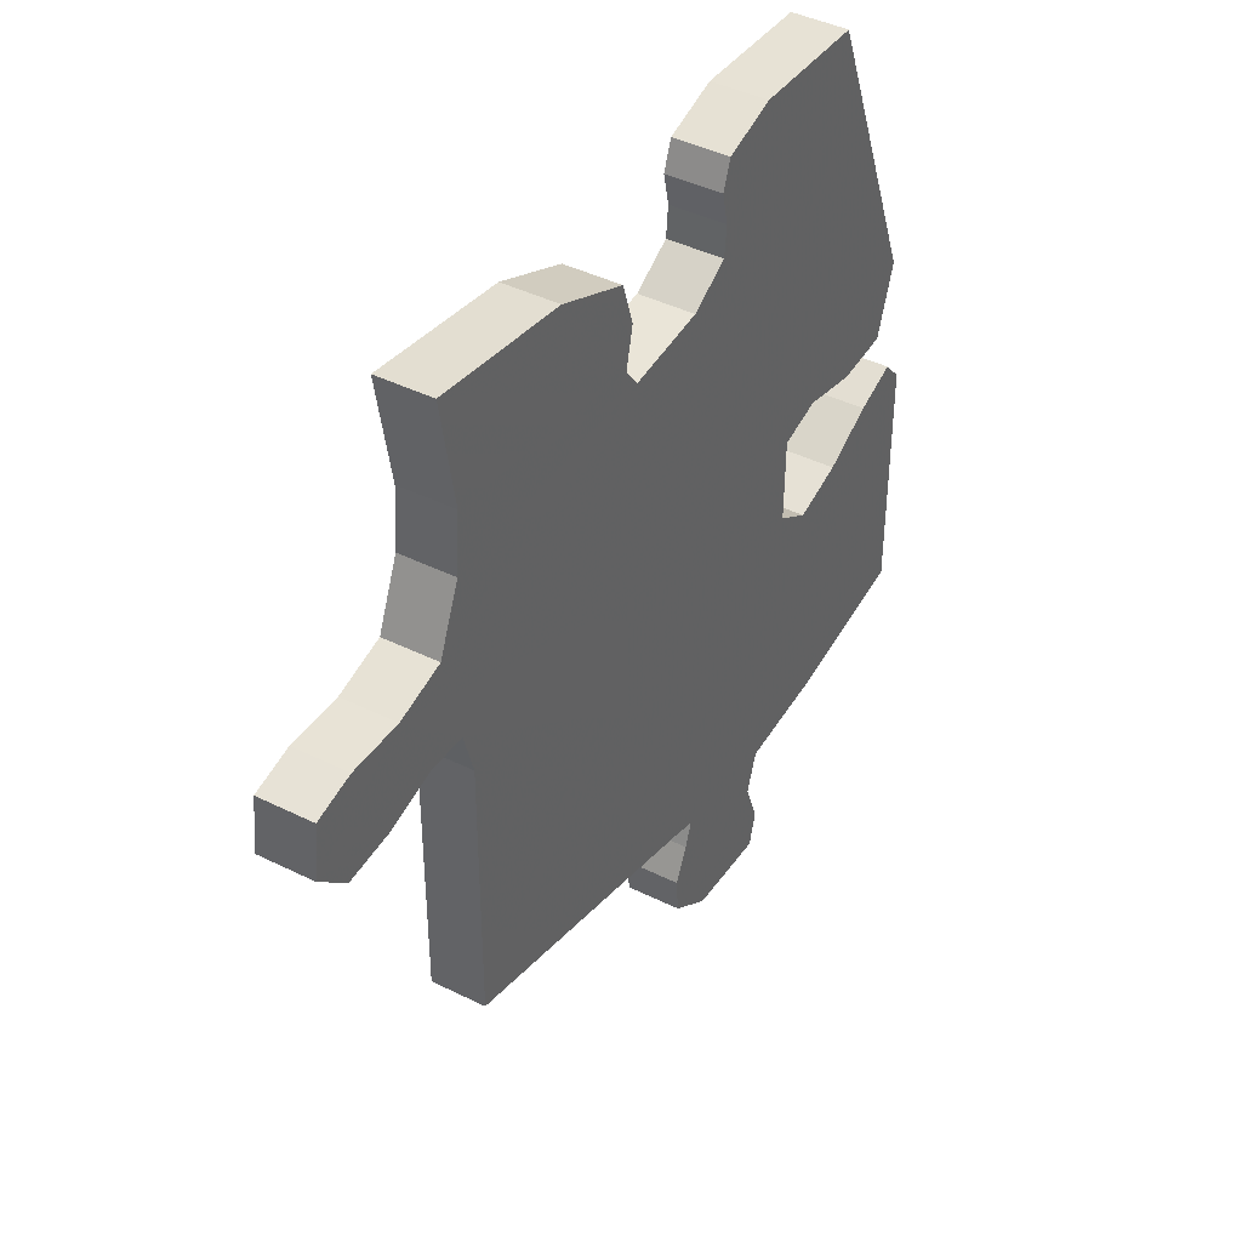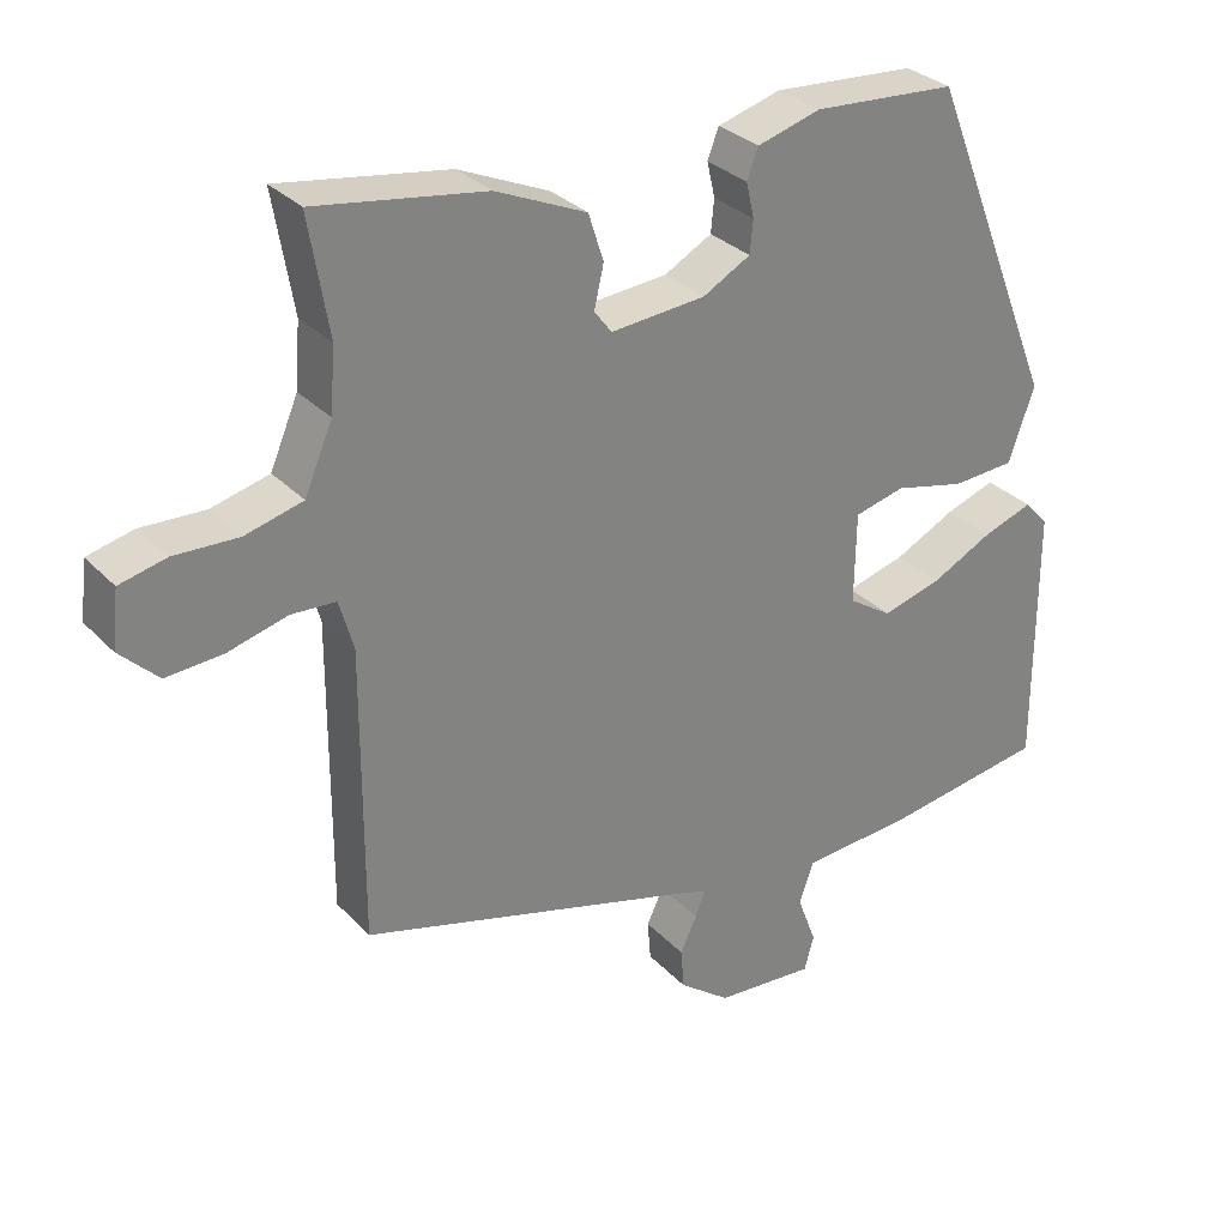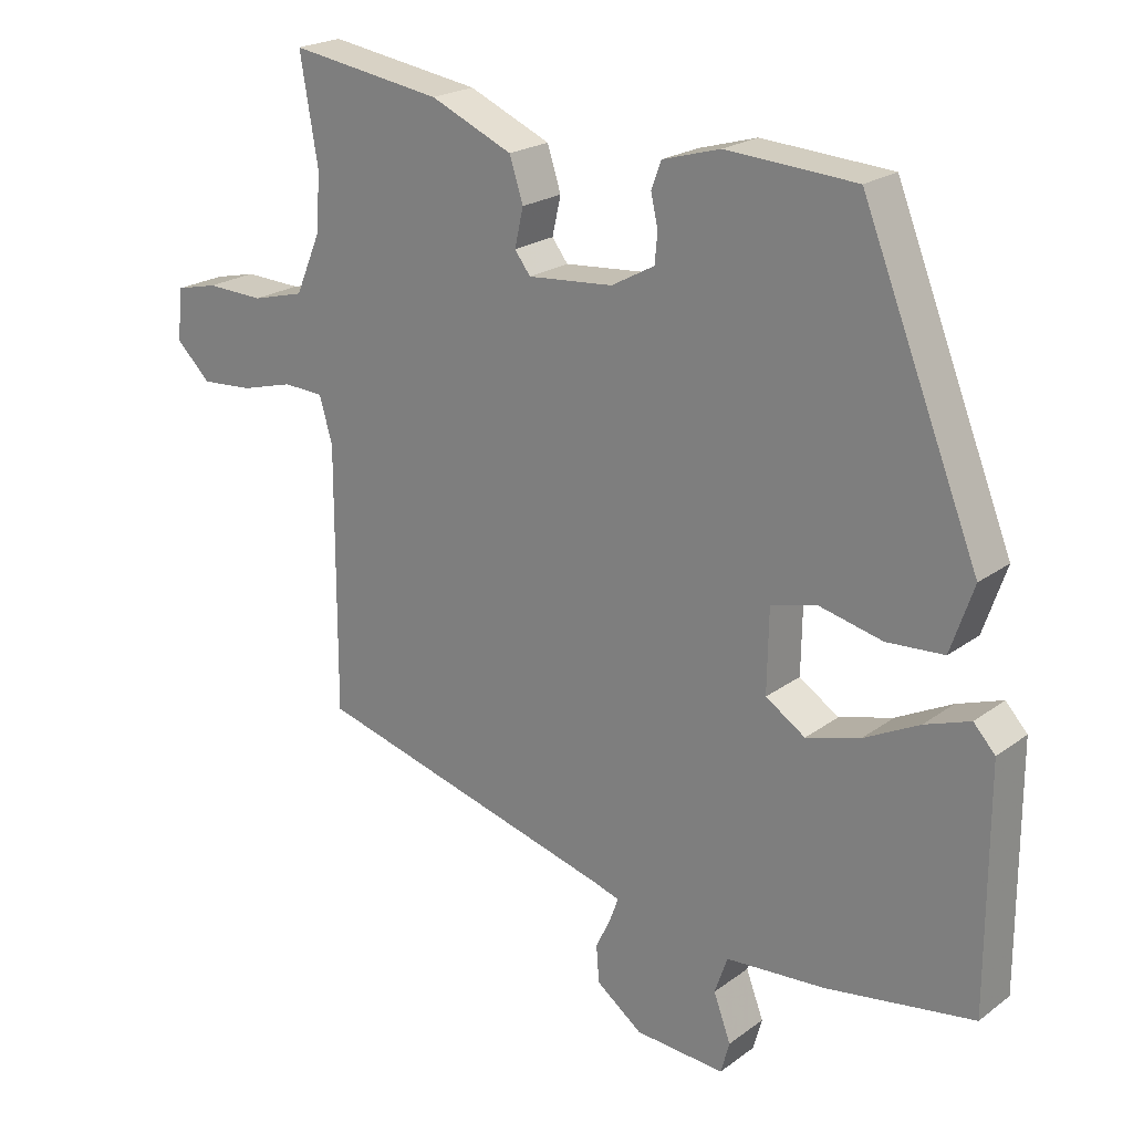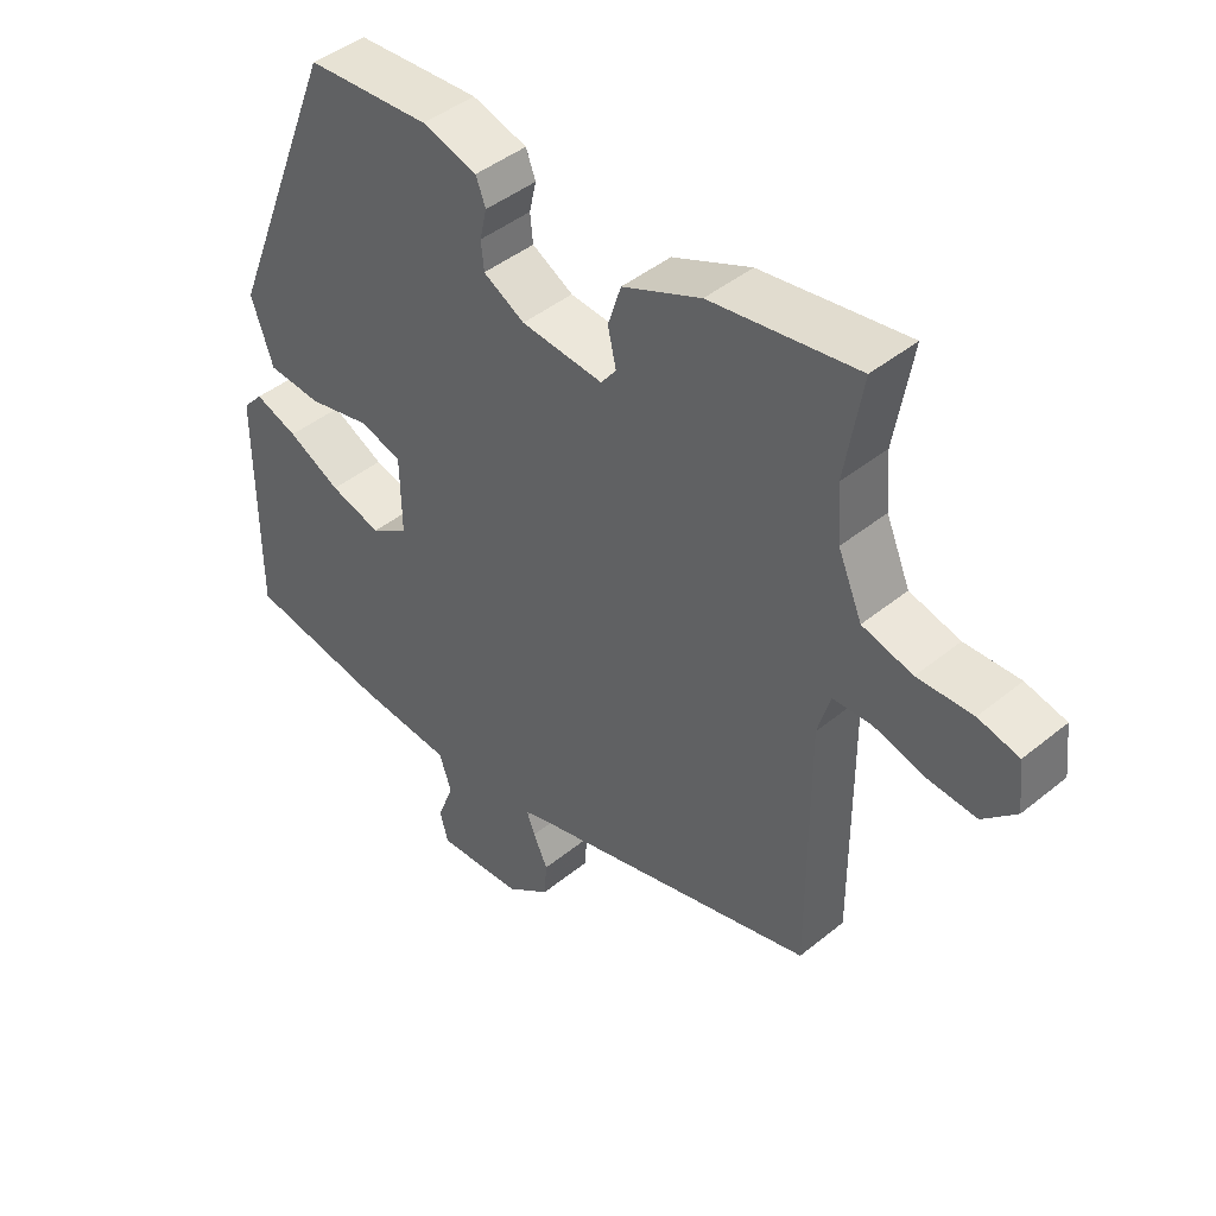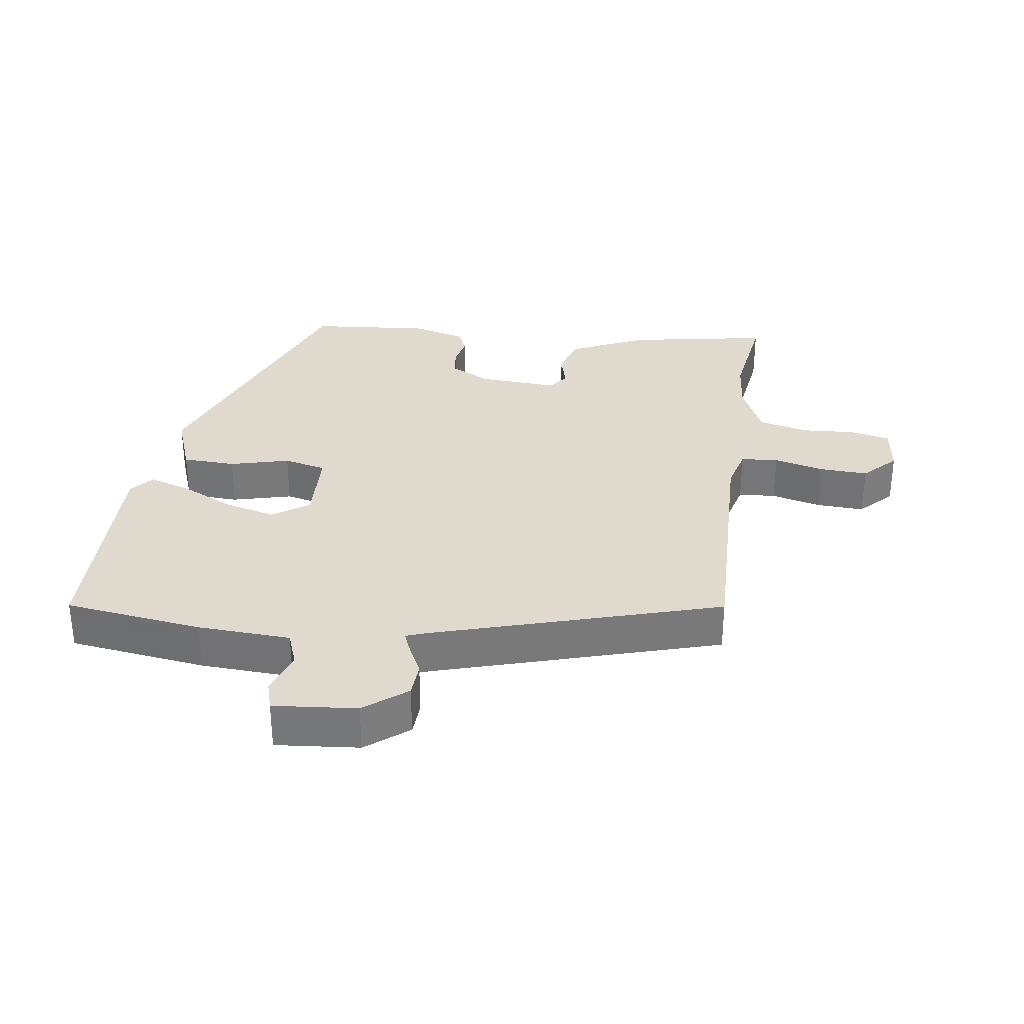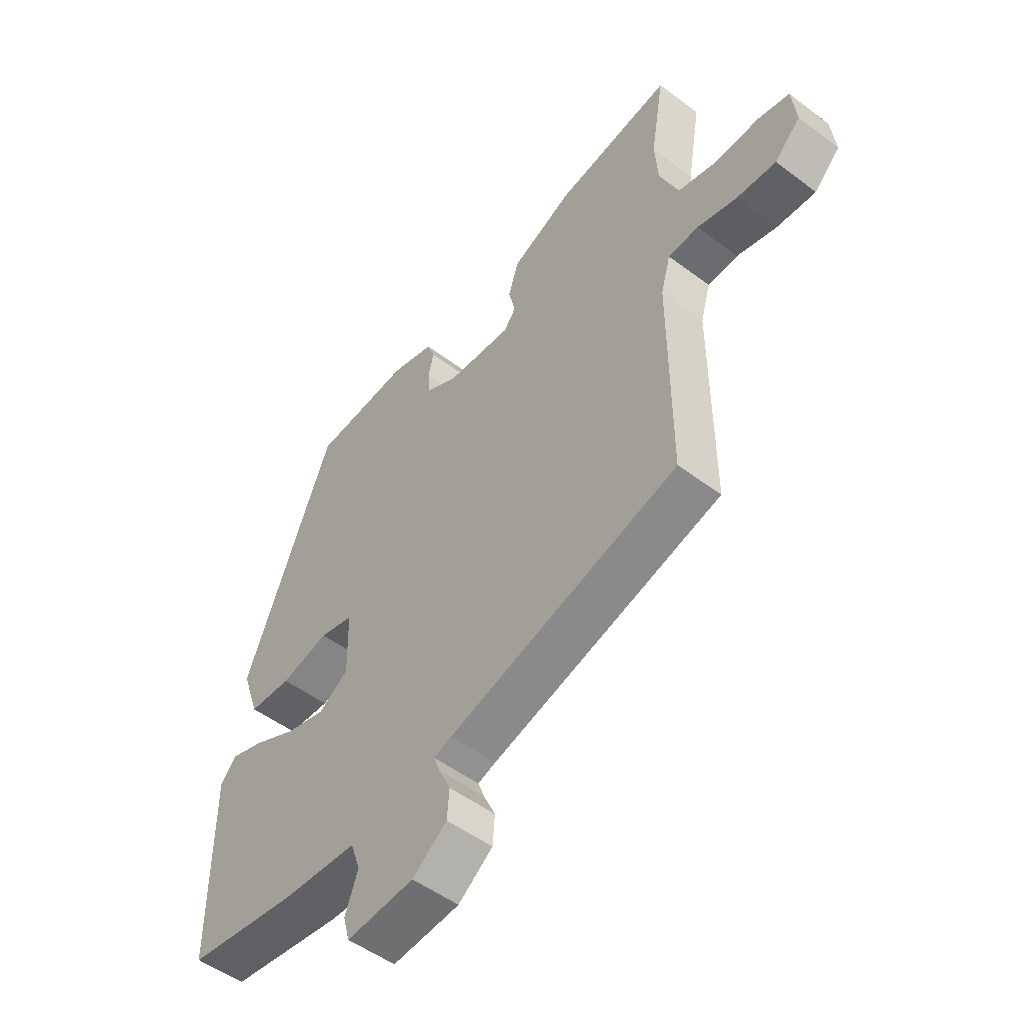
<metadata>
{"format":"obj","ext":"obj","renderer":"f3d","projection":"perspective","resolution":1024,"background":"white","views":[{"elev":42.8,"azim":-59.5,"up":"+Z"},{"elev":30.3,"azim":-34.7,"up":"+Z"},{"elev":21.6,"azim":38.2,"up":"+Z"},{"elev":44.1,"azim":-133.6,"up":"+Z"},{"elev":32.6,"azim":-173.2,"up":"+Y"},{"elev":-51.1,"azim":-129.3,"up":"+Z"}]}
</metadata>
<code>
v 0.499 0.07 -0.469
v 0.294 0.07 -0.501
v 0.155 0.07 -0.511
v 0.137 0.07 -0.563
v 0.161 0.07 -0.627
v 0.149 0.07 -0.671
v 0.024 0.07 -0.662
v -0.04 0.07 -0.614
v -0.044 0.07 -0.563
v -0.023 0.07 -0.518
v -0.011 0.07 -0.486
v -0.044 0.07 -0.475
v -0.471 0.07 -0.357
v -0.47 0.07 0.01
v -0.488 0.07 0.073
v -0.544 0.07 0.076
v -0.618 0.07 0.056
v -0.69 0.07 0.051
v -0.738 0.07 0.098
v -0.73 0.07 0.17
v -0.671 0.07 0.184
v -0.591 0.07 0.181
v -0.518 0.07 0.2
v -0.483 0.07 0.282
v -0.477 0.07 0.362
v -0.502 0.07 0.51
v -0.289 0.07 0.477
v -0.175 0.07 0.427
v -0.156 0.07 0.368
v -0.168 0.07 0.315
v -0.146 0.07 0.286
v -0.027 0.07 0.296
v 0.033 0.07 0.329
v 0.037 0.07 0.37
v 0.027 0.07 0.414
v 0.041 0.07 0.451
v 0.121 0.07 0.474
v 0.301 0.07 0.462
v 0.464 0.07 0.055
v 0.432 0.07 -0.038
v 0.353 0.07 -0.043
v 0.264 0.07 -0.022
v 0.201 0.07 -0.038
v 0.199 0.07 -0.152
v 0.254 0.07 -0.188
v 0.329 0.07 -0.167
v 0.406 0.07 -0.128
v 0.469 0.07 -0.106
v 0.499 0.07 -0.139
v 0.499 0 -0.469
v 0.294 0 -0.501
v 0.155 0 -0.511
v 0.137 0 -0.563
v 0.161 0 -0.627
v 0.149 0 -0.671
v 0.024 0 -0.662
v -0.04 0 -0.614
v -0.044 0 -0.563
v -0.023 0 -0.518
v -0.011 0 -0.486
v -0.044 0 -0.475
v -0.471 0 -0.357
v -0.47 0 0.01
v -0.488 0 0.073
v -0.544 0 0.076
v -0.618 0 0.056
v -0.69 0 0.051
v -0.738 0 0.098
v -0.73 0 0.17
v -0.671 0 0.184
v -0.591 0 0.181
v -0.518 0 0.2
v -0.483 0 0.282
v -0.477 0 0.362
v -0.502 0 0.51
v -0.289 0 0.477
v -0.175 0 0.427
v -0.156 0 0.368
v -0.168 0 0.315
v -0.146 0 0.286
v -0.027 0 0.296
v 0.033 0 0.329
v 0.037 0 0.37
v 0.027 0 0.414
v 0.041 0 0.451
v 0.121 0 0.474
v 0.301 0 0.462
v 0.464 0 0.055
v 0.432 0 -0.038
v 0.353 0 -0.043
v 0.264 0 -0.022
v 0.201 0 -0.038
v 0.199 0 -0.152
v 0.254 0 -0.188
v 0.329 0 -0.167
v 0.406 0 -0.128
v 0.469 0 -0.106
v 0.499 0 -0.139
f 46 47 48 49
f 45 46 49 1
f 44 45 1 2
f 39 40 41 42
f 39 42 43
f 38 39 43
f 37 38 43
f 34 35 36 37
f 33 34 37 43
f 32 33 43 44
f 27 28 29 30
f 25 26 27 30
f 24 25 30 31
f 23 24 31
f 22 23 31 32
f 20 21 22
f 19 20 22
f 16 17 18 19
f 15 16 19 22
f 12 13 14
f 11 12 14 15
f 7 8 9 10
f 7 10 11
f 4 5 6 7
f 3 4 7 11
f 2 3 11 15
f 22 32 44
f 2 15 22 44
f 98 97 96 95
f 50 98 95 94
f 51 50 94 93
f 91 90 89 88
f 92 91 88
f 92 88 87
f 92 87 86
f 86 85 84 83
f 92 86 83 82
f 93 92 82 81
f 79 78 77 76
f 79 76 75 74
f 80 79 74 73
f 80 73 72
f 81 80 72 71
f 71 70 69
f 71 69 68
f 68 67 66 65
f 71 68 65 64
f 63 62 61
f 64 63 61 60
f 59 58 57 56
f 60 59 56
f 56 55 54 53
f 60 56 53 52
f 64 60 52 51
f 93 81 71
f 93 71 64 51
f 1 50 51 2
f 2 51 52 3
f 3 52 53 4
f 4 53 54 5
f 5 54 55 6
f 6 55 56 7
f 7 56 57 8
f 8 57 58 9
f 9 58 59 10
f 10 59 60 11
f 11 60 61 12
f 12 61 62 13
f 13 62 63 14
f 14 63 64 15
f 15 64 65 16
f 16 65 66 17
f 17 66 67 18
f 18 67 68 19
f 19 68 69 20
f 20 69 70 21
f 21 70 71 22
f 22 71 72 23
f 23 72 73 24
f 24 73 74 25
f 25 74 75 26
f 26 75 76 27
f 27 76 77 28
f 28 77 78 29
f 29 78 79 30
f 30 79 80 31
f 31 80 81 32
f 32 81 82 33
f 33 82 83 34
f 34 83 84 35
f 35 84 85 36
f 36 85 86 37
f 37 86 87 38
f 38 87 88 39
f 39 88 89 40
f 40 89 90 41
f 41 90 91 42
f 42 91 92 43
f 43 92 93 44
f 44 93 94 45
f 45 94 95 46
f 46 95 96 47
f 47 96 97 48
f 48 97 98 49
f 49 98 50 1

</code>
